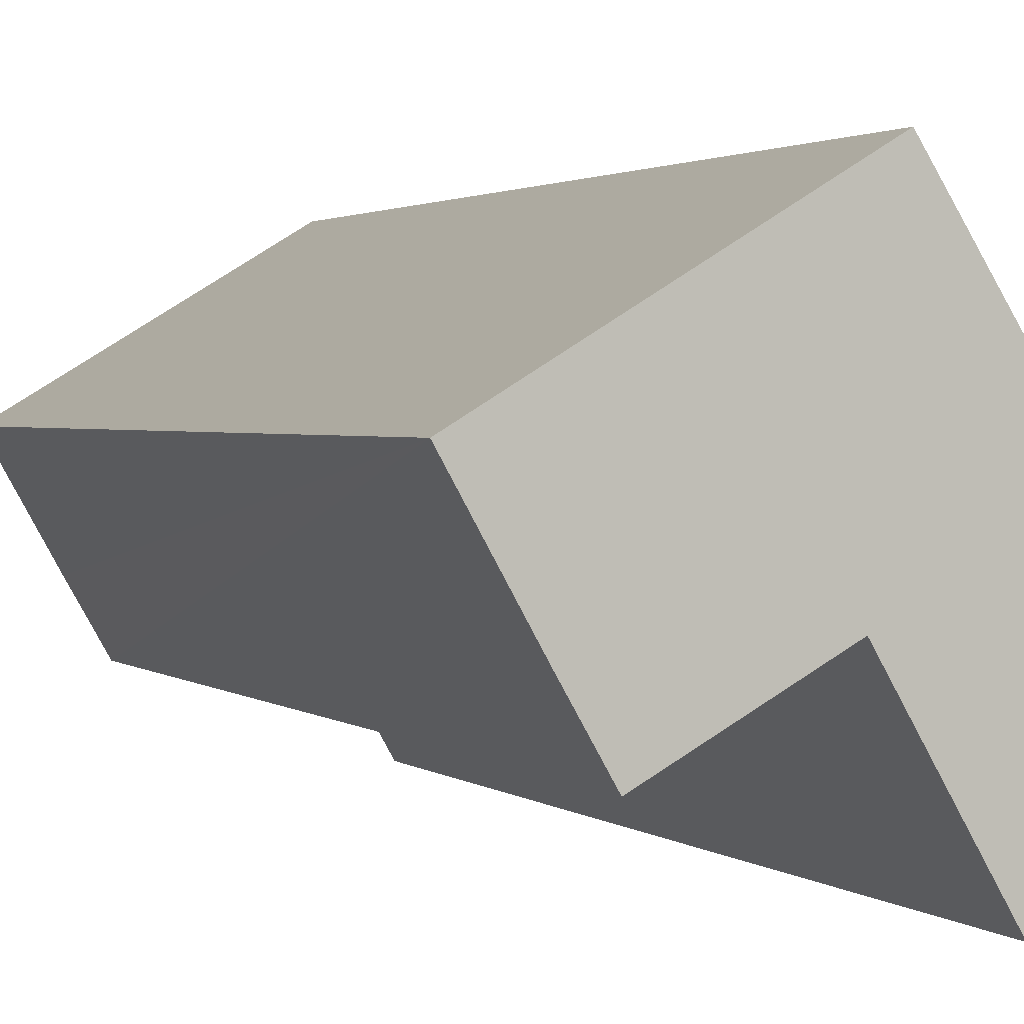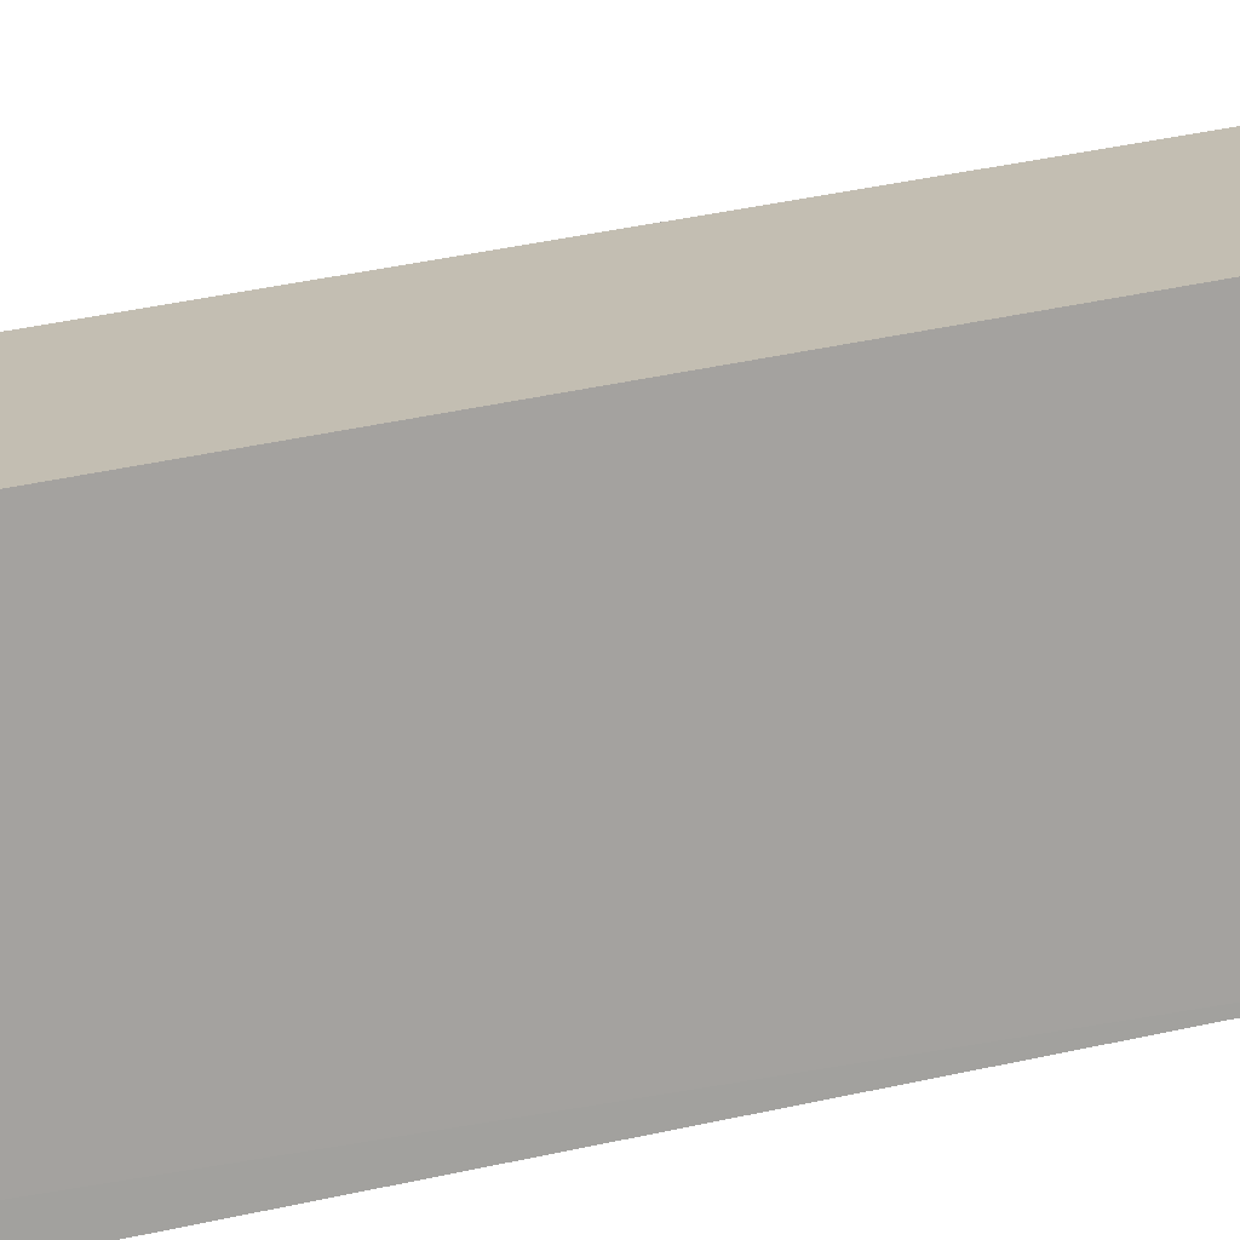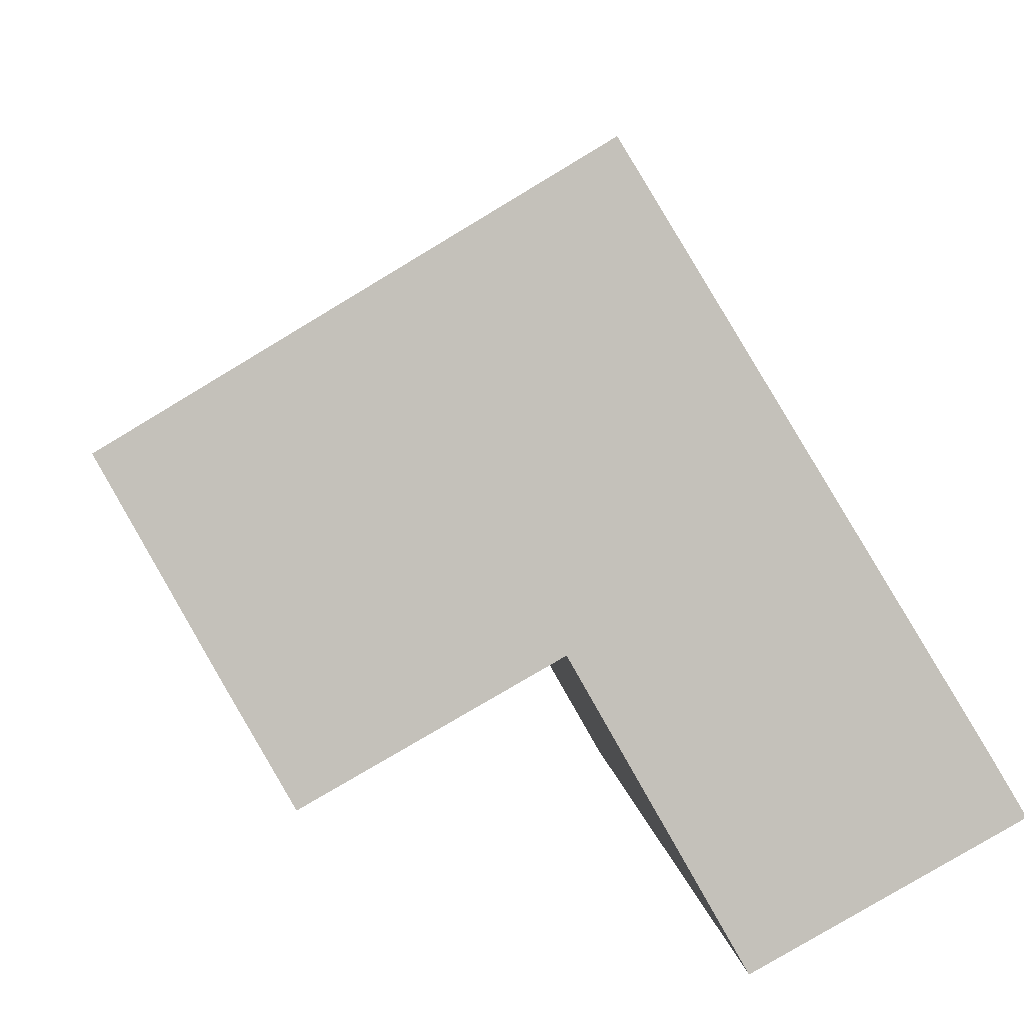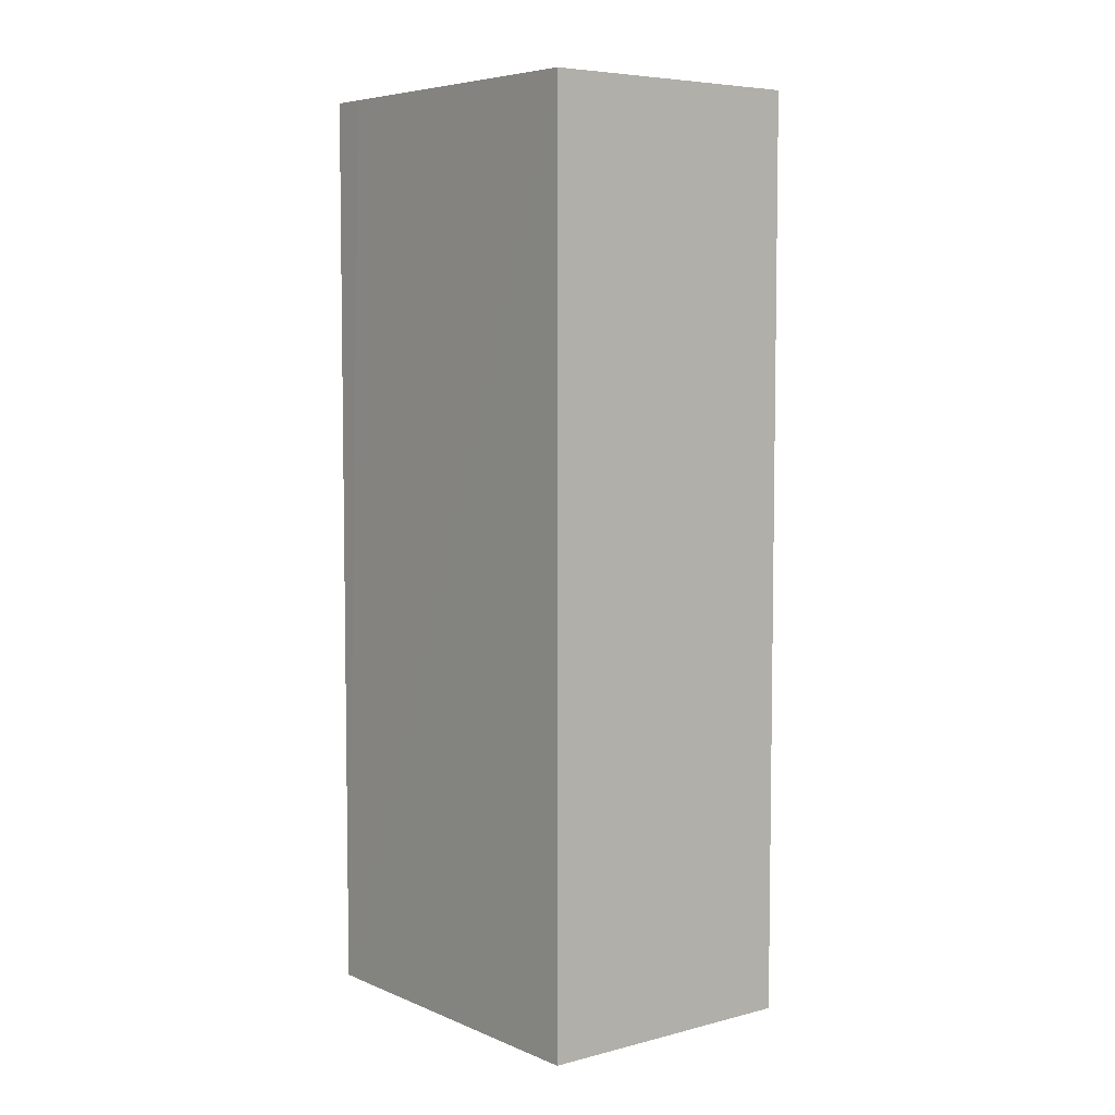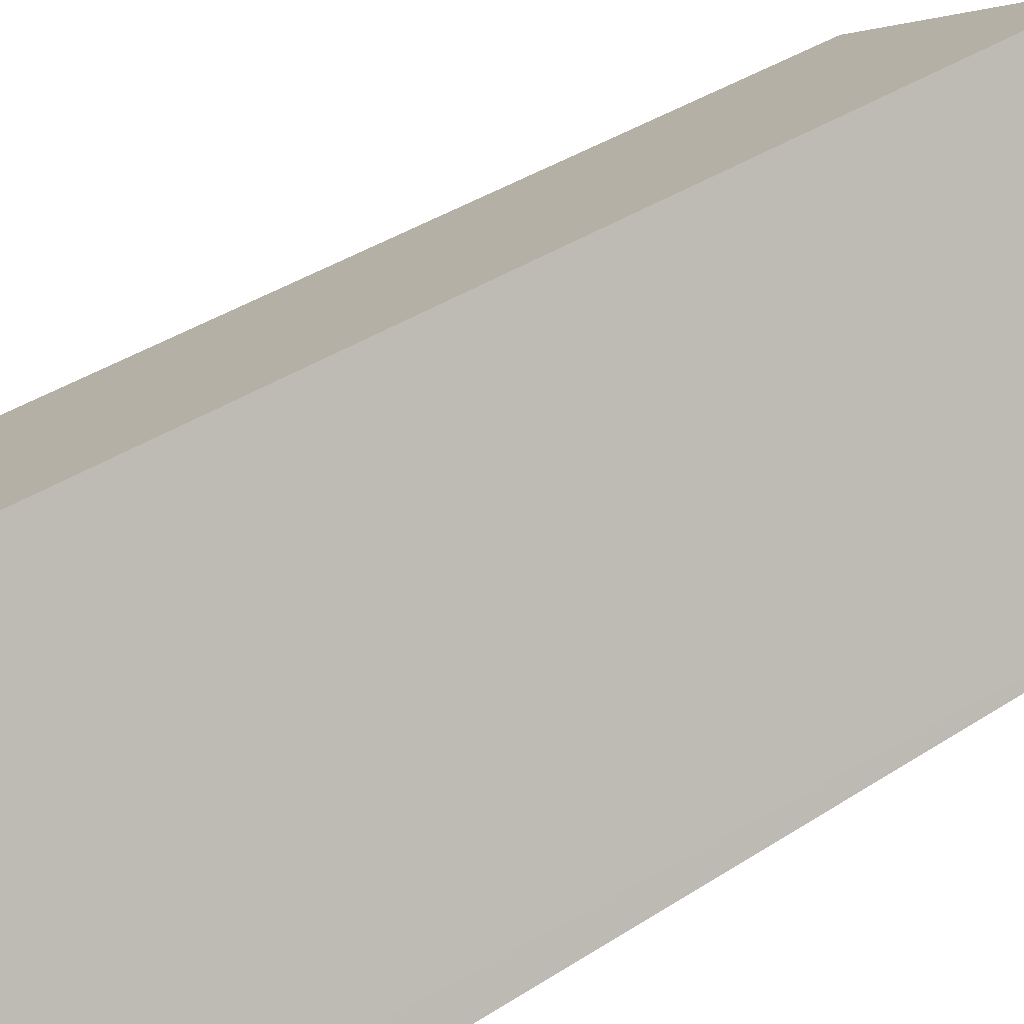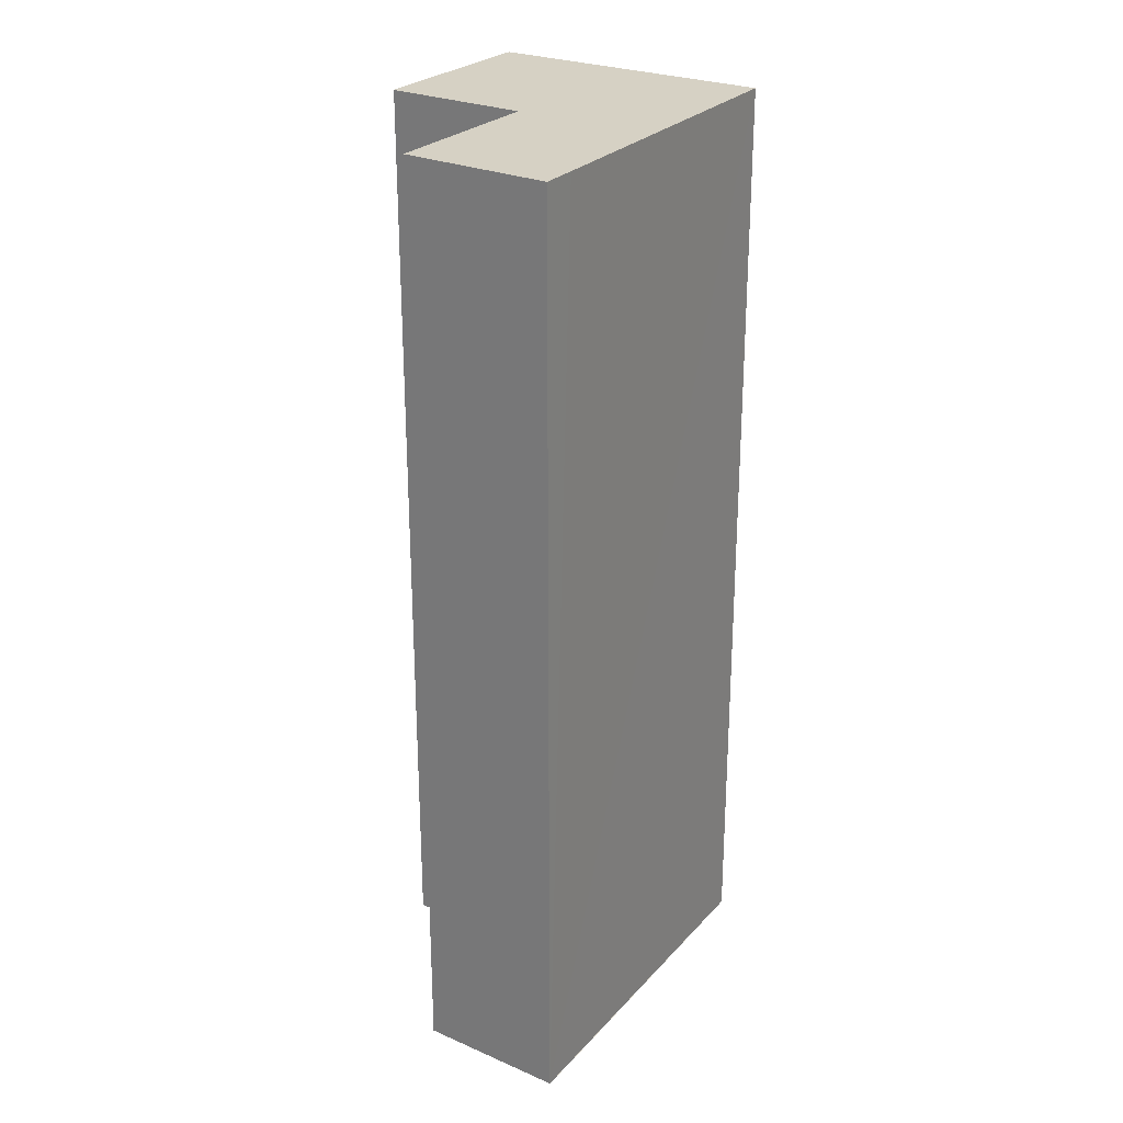
<metadata>
{"format":"obj","ext":"obj","renderer":"f3d","projection":"perspective","resolution":1024,"background":"white","views":[{"elev":1.7,"azim":159.4,"up":"+Z"},{"elev":49.5,"azim":-103.3,"up":"+Z"},{"elev":2.6,"azim":177.1,"up":"+Z"},{"elev":5.9,"azim":-7.1,"up":"+Y"},{"elev":38.1,"azim":-129.7,"up":"+Z"},{"elev":26.6,"azim":-116.6,"up":"+Y"}]}
</metadata>
<code>
v  0 13.01 7.963e-16
v  2.966 13.01 1.057
v  1.791 13.01 -1.001
v  0.259 13.01 0.437
v  2.647 13.01 4.358
v  5.162 13.01 0.906
v  5.97 13.01 2.349
v  4.687 13.01 0.075
v  4.687 -4.592e-18 0.075
v  5.162 -5.548e-17 0.906
v  5.97 -1.438e-16 2.349
v  2.966 -6.472e-17 1.057
v  1.791 6.129e-17 -1.001
v  0 0 0
v  2.647 -2.669e-16 4.358
v  0.259 -2.676e-17 0.437
g defaultobject
f 1 2 3
f 2 1 4
f 2 4 5
f 2 5 6
f 6 5 7
f 6 8 2
f 6 9 8
f 9 6 7
f 9 7 10
f 10 7 11
f 12 3 2
f 3 12 13
f 9 2 8
f 2 9 12
f 13 1 3
f 1 13 14
f 14 4 1
f 4 14 5
f 5 14 15
f 15 14 16
f 15 7 5
f 7 15 11
f 13 16 14
f 16 13 15
f 15 13 12
f 15 12 9
f 15 9 11
f 11 9 10

</code>
